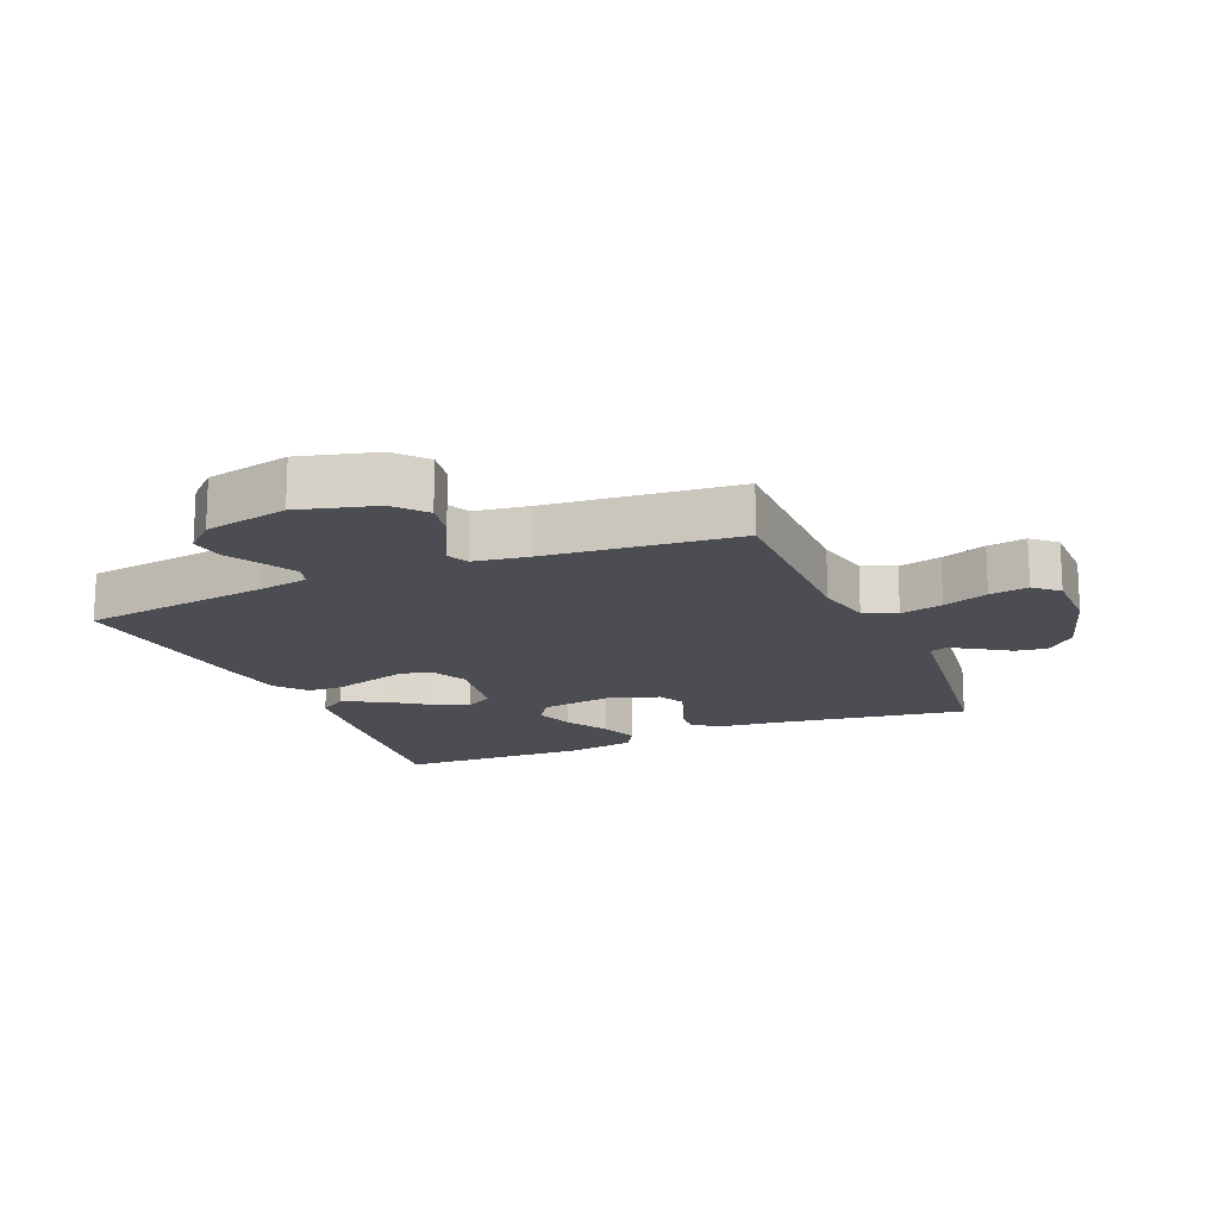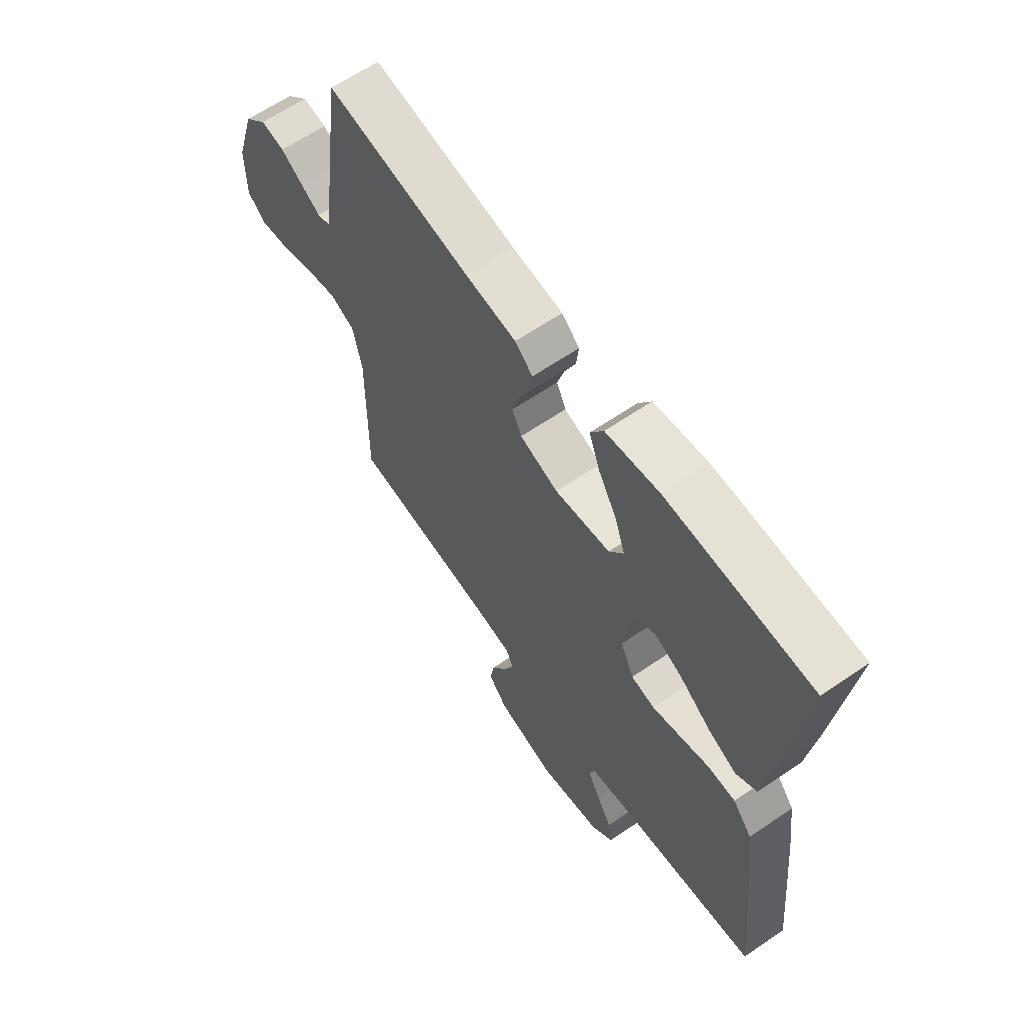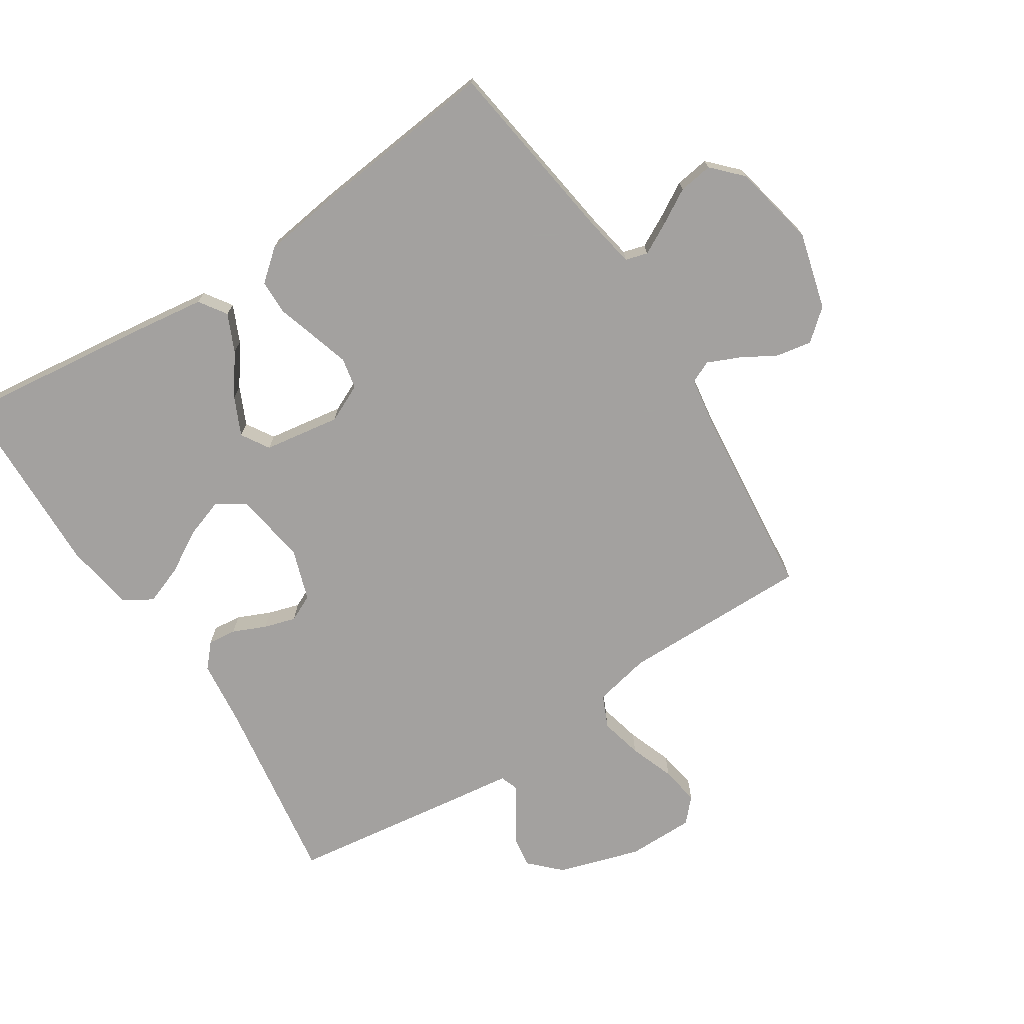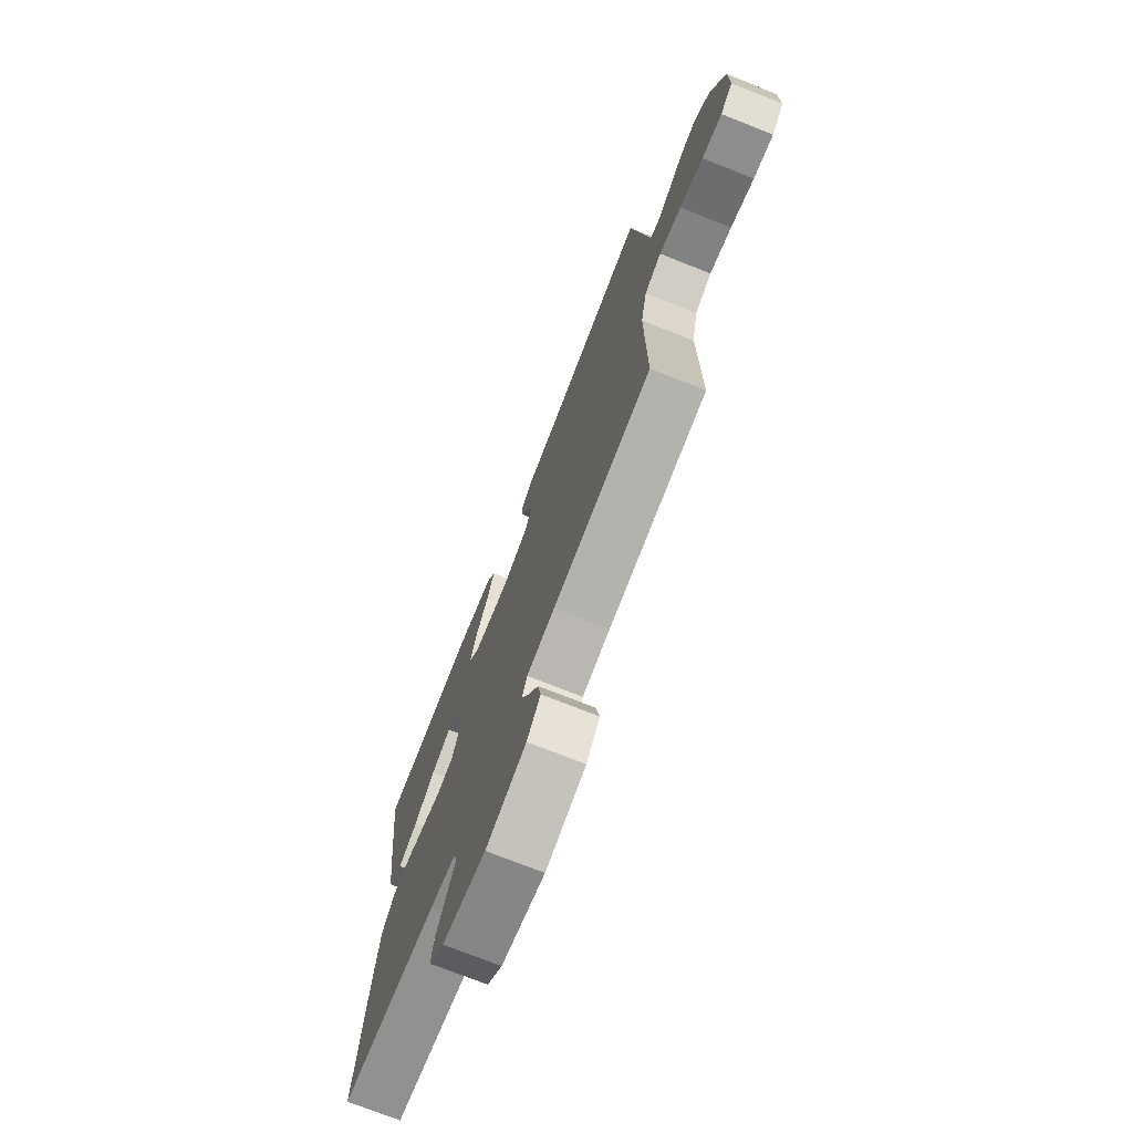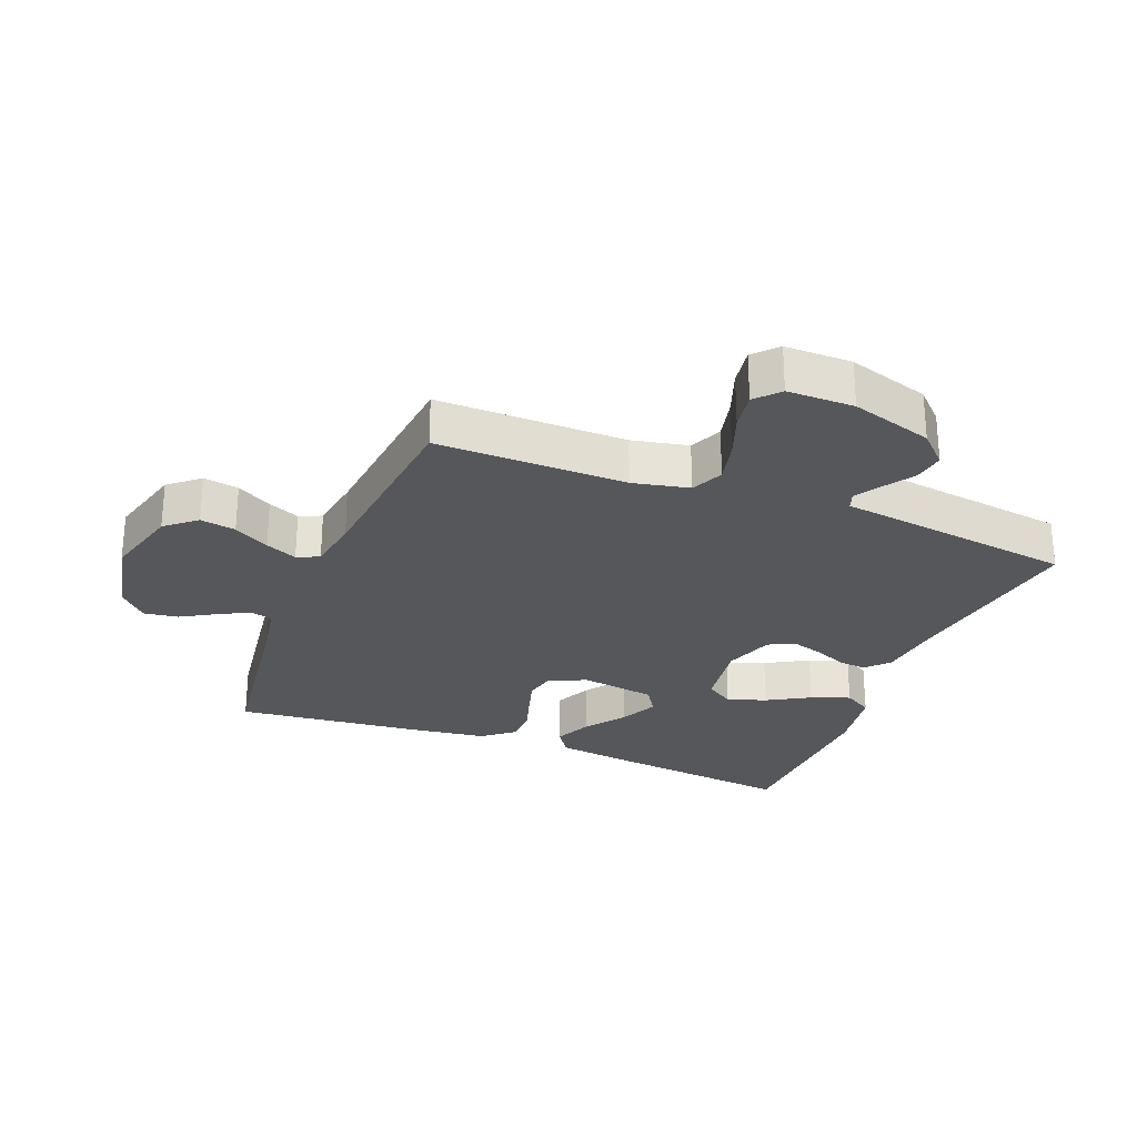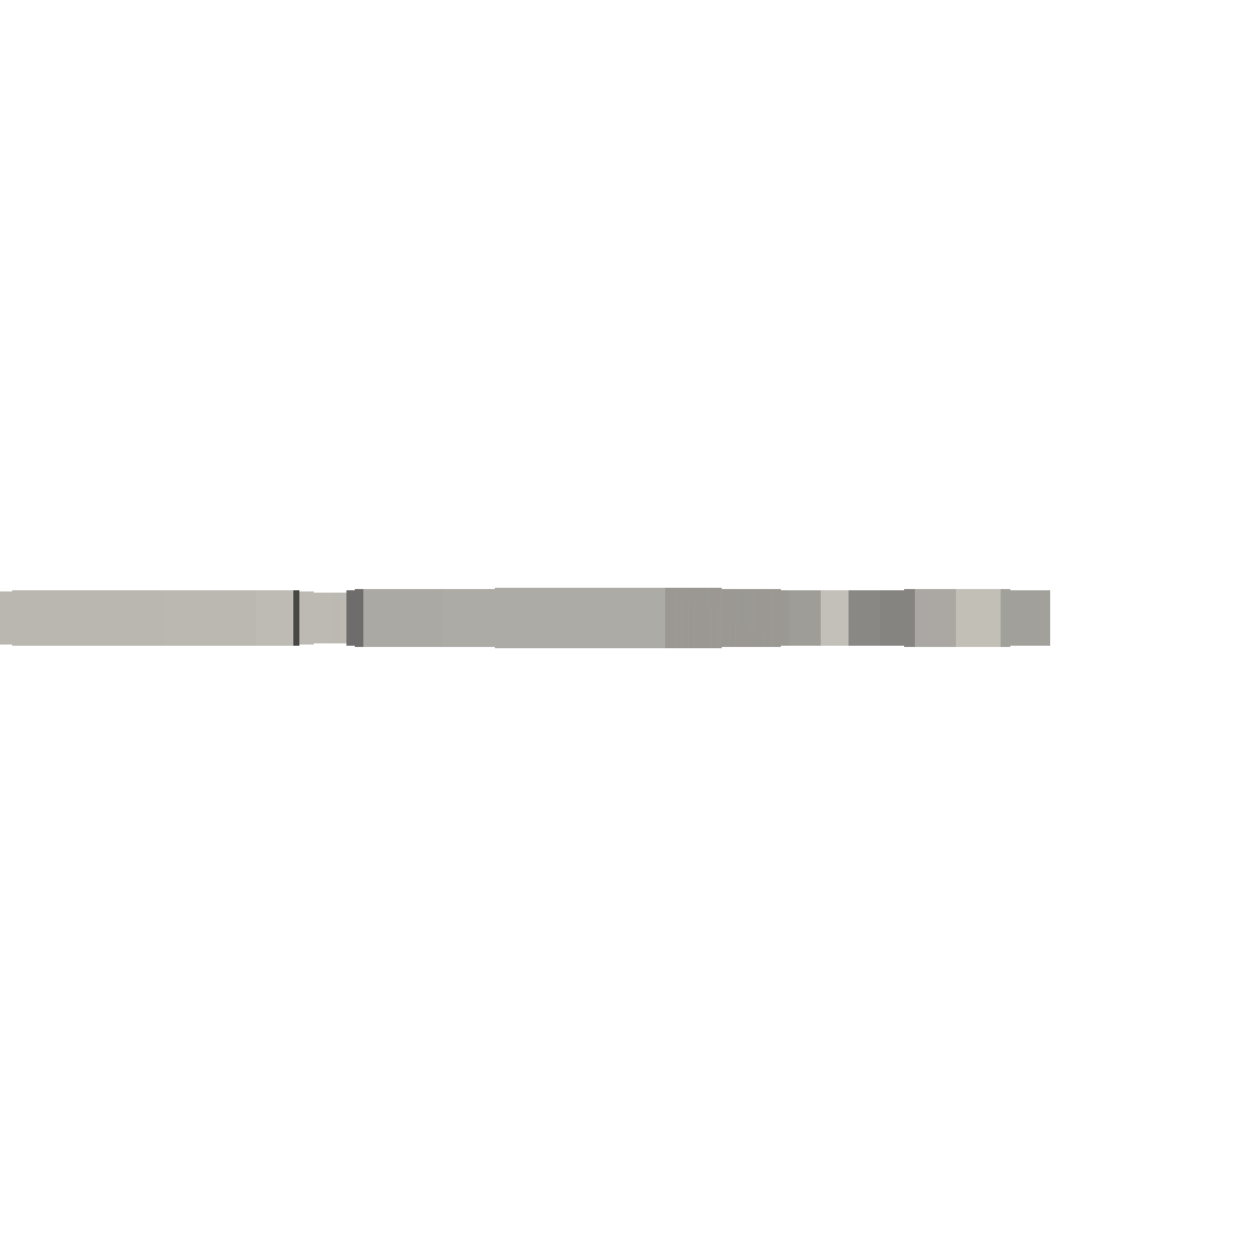
<metadata>
{"format":"obj","ext":"obj","renderer":"f3d","projection":"perspective","resolution":1024,"background":"white","views":[{"elev":-16.4,"azim":-157.0,"up":"+Y"},{"elev":63.4,"azim":55.4,"up":"+Z"},{"elev":-72.3,"azim":122.9,"up":"+Y"},{"elev":-73.8,"azim":-111.6,"up":"+Z"},{"elev":-26.9,"azim":-111.6,"up":"+Y"},{"elev":0.0,"azim":113.7,"up":"+Y"}]}
</metadata>
<code>
v -0.5 0.07 0.5
v -0.2 0.07 0.454
v -0.094 0.07 0.442
v -0.057 0.07 0.409
v -0.062 0.07 0.364
v -0.085 0.07 0.312
v -0.1 0.07 0.262
v -0.08 0.07 0.22
v 0 0.07 0.193
v 0.115 0.07 0.21
v 0.145 0.07 0.255
v 0.124 0.07 0.317
v 0.085 0.07 0.384
v 0.062 0.07 0.446
v 0.089 0.07 0.491
v 0.2 0.07 0.509
v 0.5 0.07 0.5
v 0.464 0.07 0.2
v 0.447 0.07 0.076
v 0.404 0.07 0.047
v 0.345 0.07 0.074
v 0.281 0.07 0.12
v 0.221 0.07 0.148
v 0.177 0.07 0.121
v 0.158 0.07 0
v 0.186 0.07 -0.06
v 0.235 0.07 -0.07
v 0.295 0.07 -0.052
v 0.357 0.07 -0.033
v 0.413 0.07 -0.034
v 0.453 0.07 -0.082
v 0.469 0.07 -0.2
v 0.5 0.07 -0.5
v 0.2 0.07 -0.542
v 0.122 0.07 -0.556
v 0.112 0.07 -0.591
v 0.138 0.07 -0.64
v 0.17 0.07 -0.695
v 0.178 0.07 -0.749
v 0.132 0.07 -0.793
v 0 0.07 -0.821
v -0.122 0.07 -0.788
v -0.163 0.07 -0.74
v -0.153 0.07 -0.684
v -0.121 0.07 -0.628
v -0.099 0.07 -0.578
v -0.115 0.07 -0.543
v -0.2 0.07 -0.53
v -0.5 0.07 -0.5
v -0.497 0.07 -0.2
v -0.516 0.07 -0.111
v -0.567 0.07 -0.088
v -0.634 0.07 -0.104
v -0.705 0.07 -0.13
v -0.766 0.07 -0.14
v -0.803 0.07 -0.106
v -0.803 0.07 0
v -0.763 0.07 0.13
v -0.716 0.07 0.177
v -0.666 0.07 0.169
v -0.619 0.07 0.138
v -0.579 0.07 0.113
v -0.551 0.07 0.123
v -0.541 0.07 0.2
v -0.5 0 0.5
v -0.2 0 0.454
v -0.094 0 0.442
v -0.057 0 0.409
v -0.062 0 0.364
v -0.085 0 0.312
v -0.1 0 0.262
v -0.08 0 0.22
v 0 0 0.193
v 0.115 0 0.21
v 0.145 0 0.255
v 0.124 0 0.317
v 0.085 0 0.384
v 0.062 0 0.446
v 0.089 0 0.491
v 0.2 0 0.509
v 0.5 0 0.5
v 0.464 0 0.2
v 0.447 0 0.076
v 0.404 0 0.047
v 0.345 0 0.074
v 0.281 0 0.12
v 0.221 0 0.148
v 0.177 0 0.121
v 0.158 0 0
v 0.186 0 -0.06
v 0.235 0 -0.07
v 0.295 0 -0.052
v 0.357 0 -0.033
v 0.413 0 -0.034
v 0.453 0 -0.082
v 0.469 0 -0.2
v 0.5 0 -0.5
v 0.2 0 -0.542
v 0.122 0 -0.556
v 0.112 0 -0.591
v 0.138 0 -0.64
v 0.17 0 -0.695
v 0.178 0 -0.749
v 0.132 0 -0.793
v 0 0 -0.821
v -0.122 0 -0.788
v -0.163 0 -0.74
v -0.153 0 -0.684
v -0.121 0 -0.628
v -0.099 0 -0.578
v -0.115 0 -0.543
v -0.2 0 -0.53
v -0.5 0 -0.5
v -0.497 0 -0.2
v -0.516 0 -0.111
v -0.567 0 -0.088
v -0.634 0 -0.104
v -0.705 0 -0.13
v -0.766 0 -0.14
v -0.803 0 -0.106
v -0.803 0 0
v -0.763 0 0.13
v -0.716 0 0.177
v -0.666 0 0.169
v -0.619 0 0.138
v -0.579 0 0.113
v -0.551 0 0.123
v -0.541 0 0.2
f 63 64 1 2
f 59 60 61
f 58 59 61
f 57 58 61
f 56 57 61
f 55 56 61
f 54 55 61
f 53 54 61
f 52 53 61 62
f 51 52 62 63
f 48 49 50
f 51 63 2
f 50 51 2
f 48 50 2
f 47 48 2
f 43 44 45
f 42 43 45
f 41 42 45
f 40 41 45
f 39 40 45
f 38 39 45
f 37 38 45
f 36 37 45 46
f 46 47 2
f 36 46 2
f 35 36 2
f 32 33 34
f 31 32 34
f 30 31 34
f 29 30 34
f 28 29 34
f 27 28 34 35
f 20 21 22
f 19 20 22
f 18 19 22
f 17 18 22
f 16 17 22
f 15 16 22
f 14 15 22
f 13 14 22
f 12 13 22
f 11 12 22 23
f 10 11 23 24
f 4 5 6
f 3 4 6
f 2 3 6
f 2 6 7
f 35 2 7 8
f 26 27 35
f 35 8 9
f 26 35 9
f 25 26 9
f 9 10 24 25
f 66 65 128 127
f 125 124 123
f 125 123 122
f 125 122 121
f 125 121 120
f 125 120 119
f 125 119 118
f 125 118 117
f 126 125 117 116
f 127 126 116 115
f 114 113 112
f 66 127 115
f 66 115 114
f 66 114 112
f 66 112 111
f 109 108 107
f 109 107 106
f 109 106 105
f 109 105 104
f 109 104 103
f 109 103 102
f 109 102 101
f 110 109 101 100
f 66 111 110
f 66 110 100
f 66 100 99
f 98 97 96
f 98 96 95
f 98 95 94
f 98 94 93
f 98 93 92
f 99 98 92 91
f 86 85 84
f 86 84 83
f 86 83 82
f 86 82 81
f 86 81 80
f 86 80 79
f 86 79 78
f 86 78 77
f 86 77 76
f 87 86 76 75
f 88 87 75 74
f 70 69 68
f 70 68 67
f 70 67 66
f 71 70 66
f 72 71 66 99
f 99 91 90
f 73 72 99
f 73 99 90
f 73 90 89
f 89 88 74 73
f 1 65 66 2
f 2 66 67 3
f 3 67 68 4
f 4 68 69 5
f 5 69 70 6
f 6 70 71 7
f 7 71 72 8
f 8 72 73 9
f 9 73 74 10
f 10 74 75 11
f 11 75 76 12
f 12 76 77 13
f 13 77 78 14
f 14 78 79 15
f 15 79 80 16
f 16 80 81 17
f 17 81 82 18
f 18 82 83 19
f 19 83 84 20
f 20 84 85 21
f 21 85 86 22
f 22 86 87 23
f 23 87 88 24
f 24 88 89 25
f 25 89 90 26
f 26 90 91 27
f 27 91 92 28
f 28 92 93 29
f 29 93 94 30
f 30 94 95 31
f 31 95 96 32
f 32 96 97 33
f 33 97 98 34
f 34 98 99 35
f 35 99 100 36
f 36 100 101 37
f 37 101 102 38
f 38 102 103 39
f 39 103 104 40
f 40 104 105 41
f 41 105 106 42
f 42 106 107 43
f 43 107 108 44
f 44 108 109 45
f 45 109 110 46
f 46 110 111 47
f 47 111 112 48
f 48 112 113 49
f 49 113 114 50
f 50 114 115 51
f 51 115 116 52
f 52 116 117 53
f 53 117 118 54
f 54 118 119 55
f 55 119 120 56
f 56 120 121 57
f 57 121 122 58
f 58 122 123 59
f 59 123 124 60
f 60 124 125 61
f 61 125 126 62
f 62 126 127 63
f 63 127 128 64
f 64 128 65 1

</code>
